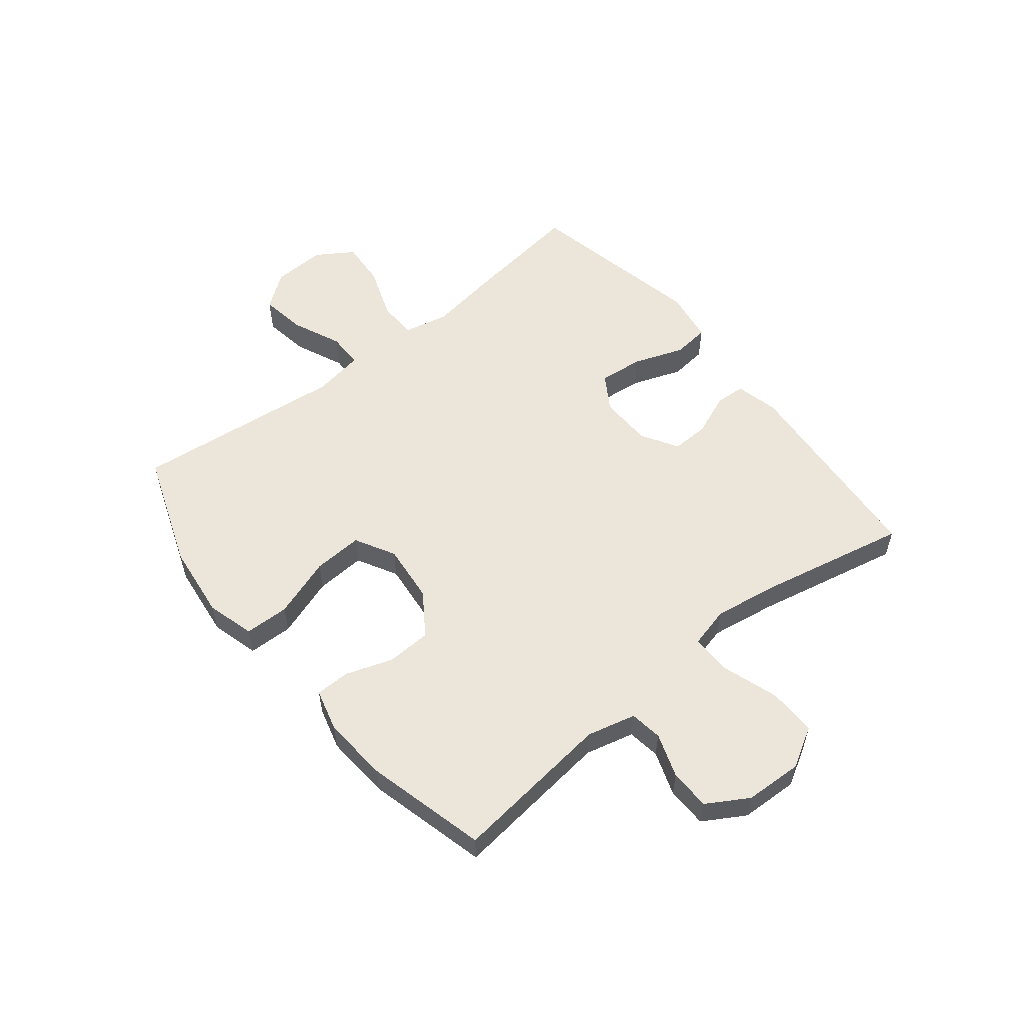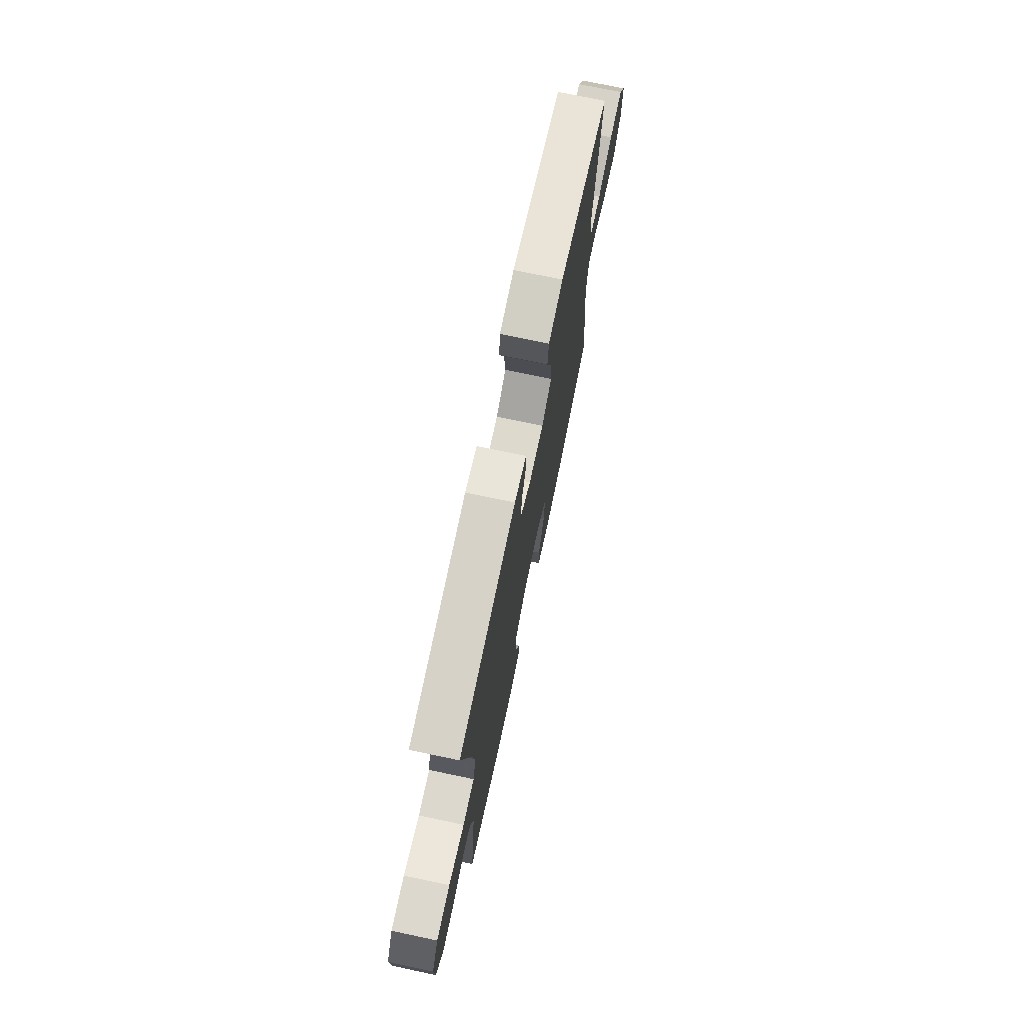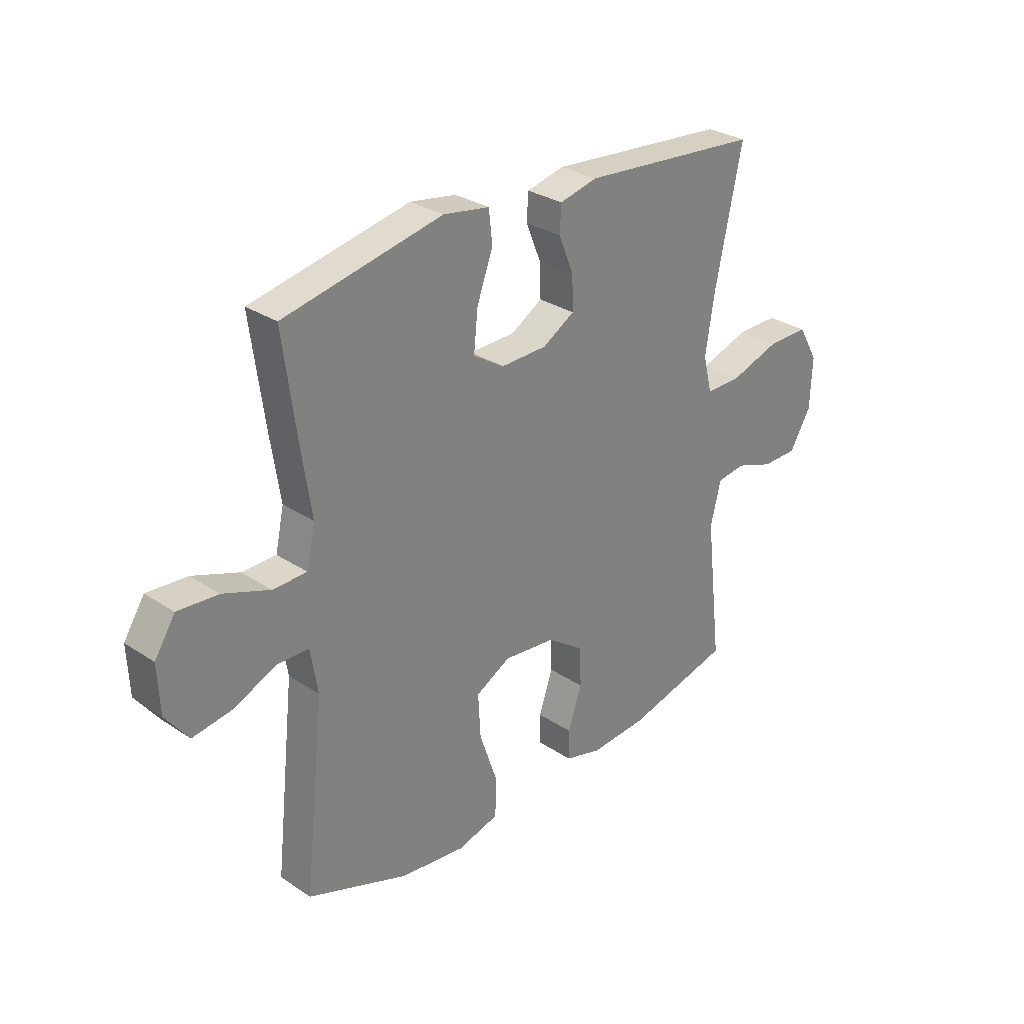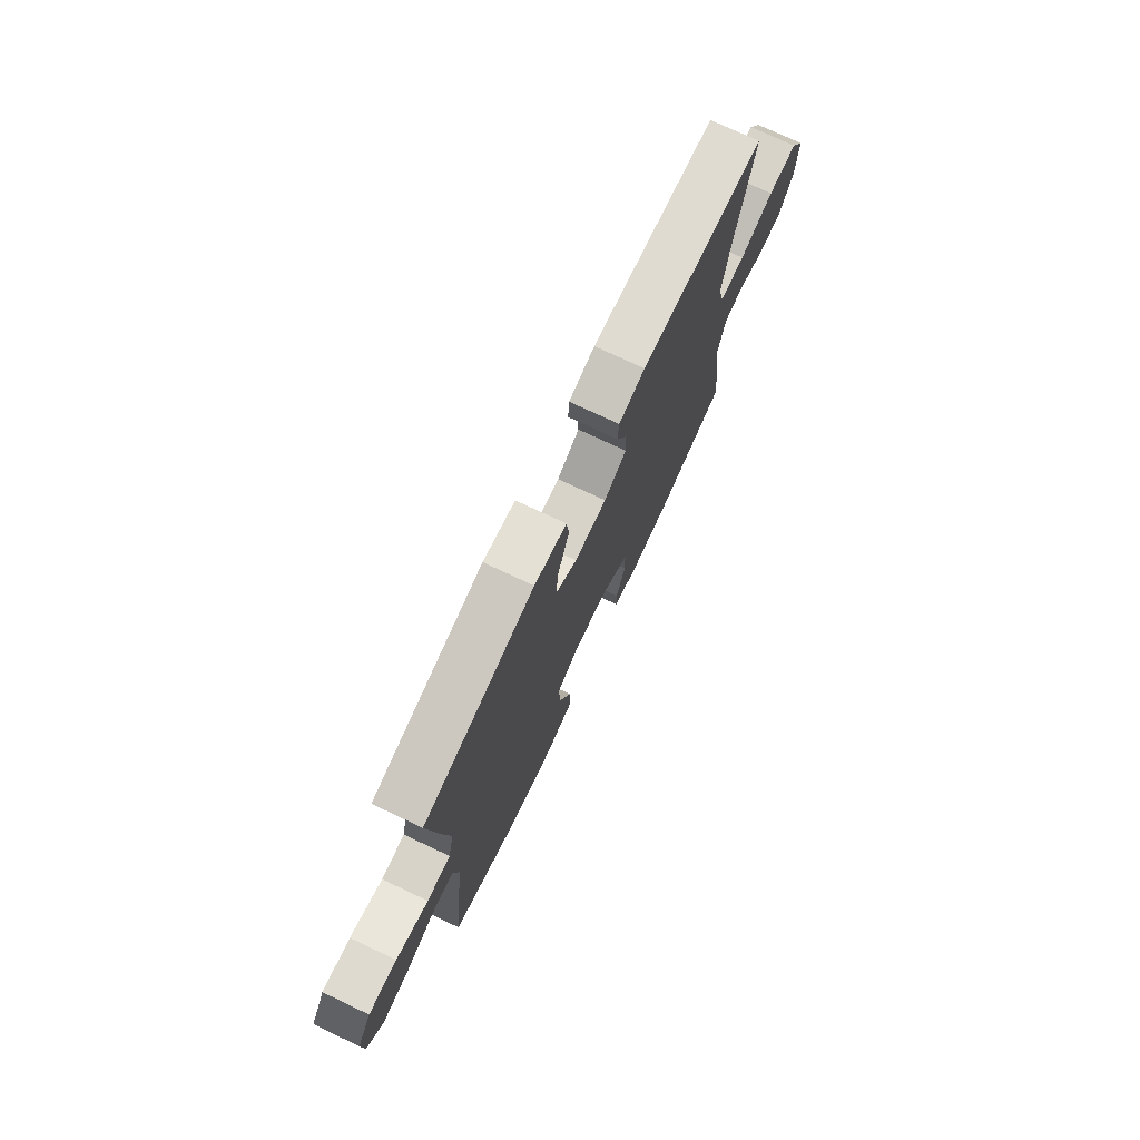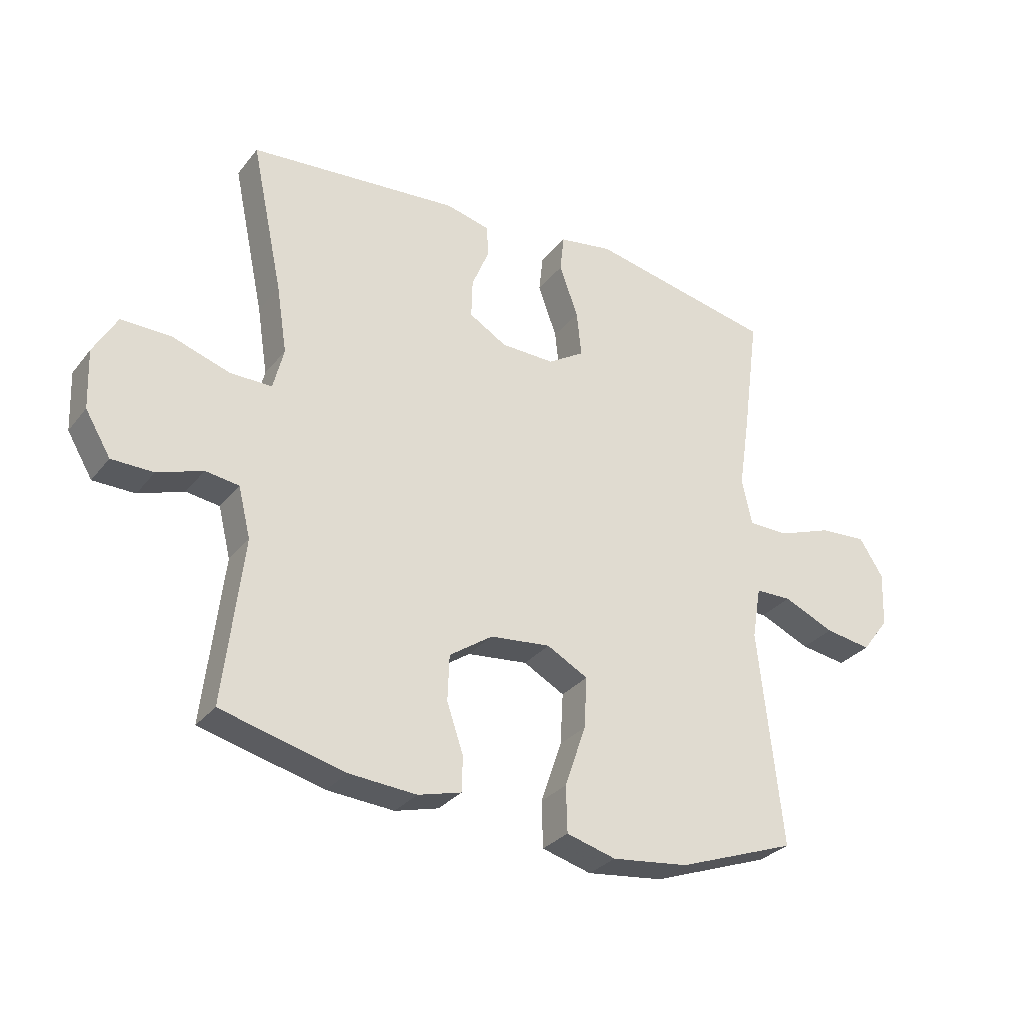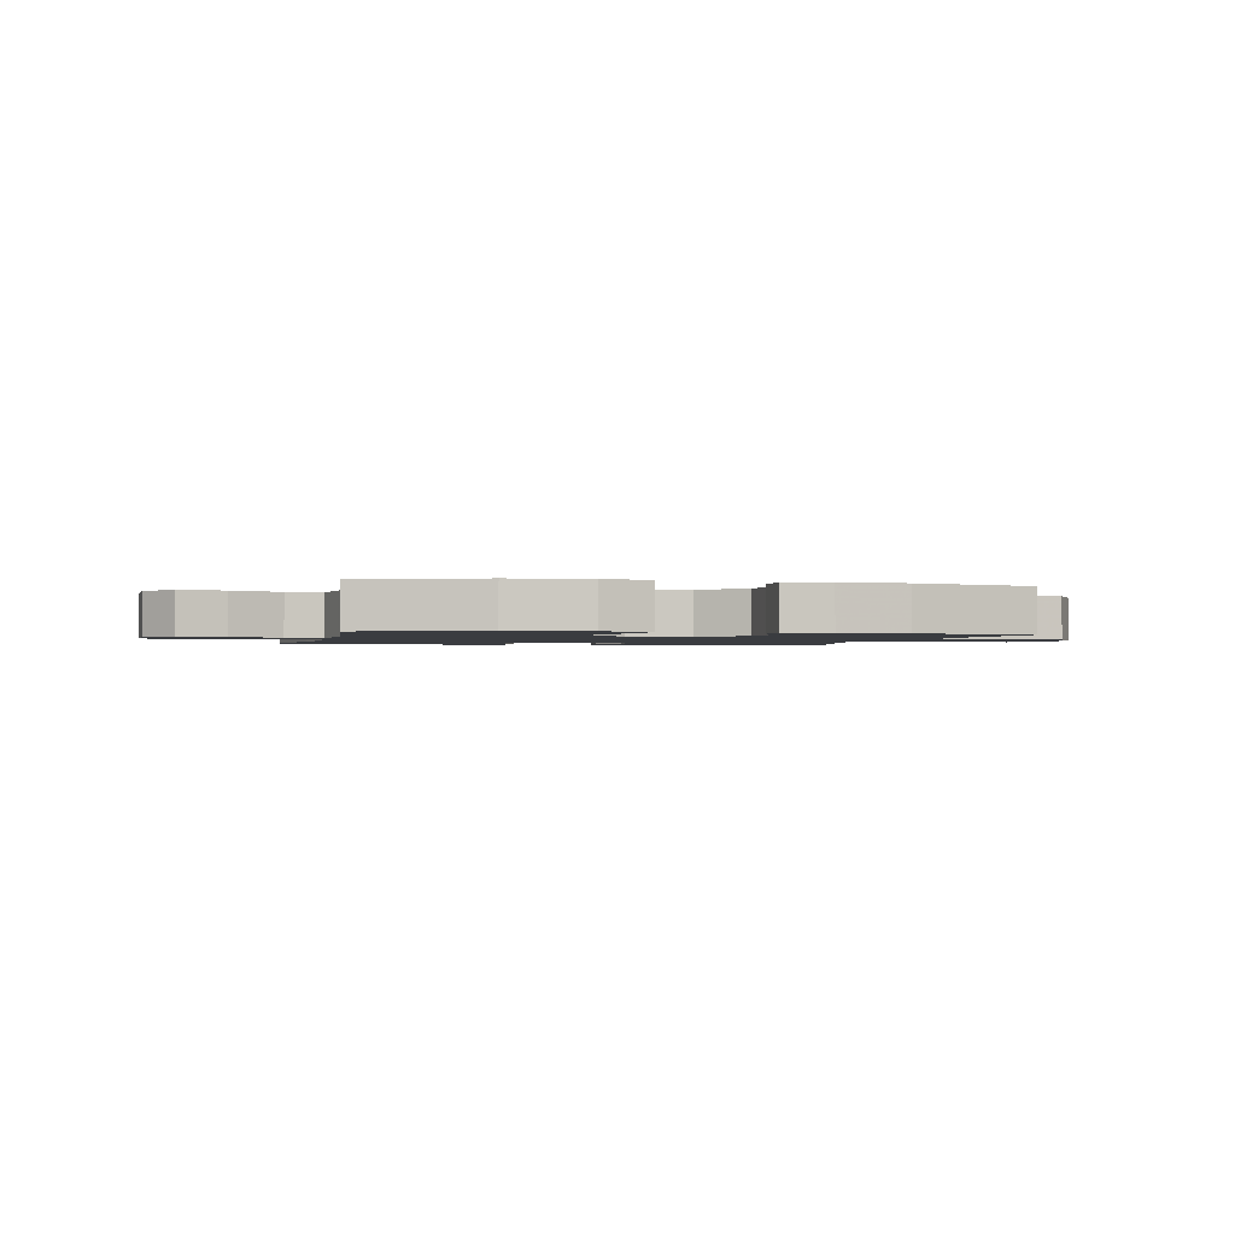
<metadata>
{"format":"obj","ext":"obj","renderer":"f3d","projection":"perspective","resolution":1024,"background":"white","views":[{"elev":55.6,"azim":-128.8,"up":"+Y"},{"elev":73.2,"azim":-78.1,"up":"+Z"},{"elev":29.5,"azim":134.4,"up":"+Z"},{"elev":75.0,"azim":115.2,"up":"+Z"},{"elev":-30.3,"azim":-31.1,"up":"+Z"},{"elev":-1.6,"azim":167.0,"up":"+Y"}]}
</metadata>
<code>
v 0.5 0.07 -0.5
v 0.298 0.07 -0.574
v 0.167 0.07 -0.59
v 0.083 0.07 -0.567
v 0.081 0.07 -0.489
v 0.117 0.07 -0.384
v 0.122 0.07 -0.297
v 0.052 0.07 -0.259
v -0.051 0.07 -0.27
v -0.125 0.07 -0.321
v -0.128 0.07 -0.399
v -0.1 0.07 -0.481
v -0.101 0.07 -0.541
v -0.175 0.07 -0.561
v -0.289 0.07 -0.553
v -0.5 0.07 -0.5
v -0.467 0.07 -0.219
v -0.488 0.07 -0.134
v -0.545 0.07 -0.126
v -0.622 0.07 -0.153
v -0.693 0.07 -0.152
v -0.736 0.07 -0.08
v -0.74 0.07 0.021
v -0.7 0.07 0.091
v -0.616 0.07 0.09
v -0.518 0.07 0.058
v -0.446 0.07 0.057
v -0.428 0.07 0.129
v -0.446 0.07 0.244
v -0.5 0.07 0.5
v -0.14 0.07 0.531
v -0.065 0.07 0.513
v -0.062 0.07 0.46
v -0.092 0.07 0.387
v -0.094 0.07 0.321
v -0.03 0.07 0.283
v 0.062 0.07 0.281
v 0.124 0.07 0.32
v 0.116 0.07 0.398
v 0.084 0.07 0.486
v 0.091 0.07 0.55
v 0.183 0.07 0.565
v 0.5 0.07 0.5
v 0.472 0.07 0.292
v 0.453 0.07 0.167
v 0.47 0.07 0.088
v 0.538 0.07 0.087
v 0.631 0.07 0.121
v 0.712 0.07 0.127
v 0.753 0.07 0.063
v 0.749 0.07 -0.031
v 0.703 0.07 -0.092
v 0.624 0.07 -0.08
v 0.537 0.07 -0.042
v 0.475 0.07 -0.043
v 0.46 0.07 -0.132
v 0.5 0 -0.5
v 0.298 0 -0.574
v 0.167 0 -0.59
v 0.083 0 -0.567
v 0.081 0 -0.489
v 0.117 0 -0.384
v 0.122 0 -0.297
v 0.052 0 -0.259
v -0.051 0 -0.27
v -0.125 0 -0.321
v -0.128 0 -0.399
v -0.1 0 -0.481
v -0.101 0 -0.541
v -0.175 0 -0.561
v -0.289 0 -0.553
v -0.5 0 -0.5
v -0.467 0 -0.219
v -0.488 0 -0.134
v -0.545 0 -0.126
v -0.622 0 -0.153
v -0.693 0 -0.152
v -0.736 0 -0.08
v -0.74 0 0.021
v -0.7 0 0.091
v -0.616 0 0.09
v -0.518 0 0.058
v -0.446 0 0.057
v -0.428 0 0.129
v -0.446 0 0.244
v -0.5 0 0.5
v -0.14 0 0.531
v -0.065 0 0.513
v -0.062 0 0.46
v -0.092 0 0.387
v -0.094 0 0.321
v -0.03 0 0.283
v 0.062 0 0.281
v 0.124 0 0.32
v 0.116 0 0.398
v 0.084 0 0.486
v 0.091 0 0.55
v 0.183 0 0.565
v 0.5 0 0.5
v 0.472 0 0.292
v 0.453 0 0.167
v 0.47 0 0.088
v 0.538 0 0.087
v 0.631 0 0.121
v 0.712 0 0.127
v 0.753 0 0.063
v 0.749 0 -0.031
v 0.703 0 -0.092
v 0.624 0 -0.08
v 0.537 0 -0.042
v 0.475 0 -0.043
v 0.46 0 -0.132
f 51 52 53 54
f 51 54 55
f 50 51 55
f 47 48 49 50
f 46 47 50 55
f 45 46 55 56
f 43 44 45
f 42 43 45
f 39 40 41 42
f 38 39 42 45
f 37 38 45 56
f 31 32 33 34
f 29 30 31 34
f 28 29 34 35
f 27 28 35 36
f 23 24 25 26
f 23 26 27
f 22 23 27
f 19 20 21 22
f 18 19 22 27
f 17 18 27 36
f 11 12 13 14
f 10 11 14 15
f 3 4 5 6
f 3 6 7
f 2 3 7
f 1 2 7
f 56 1 7 8
f 10 15 16 17
f 9 10 17 36
f 36 37 56
f 8 9 36 56
f 110 109 108 107
f 111 110 107
f 111 107 106
f 106 105 104 103
f 111 106 103 102
f 112 111 102 101
f 101 100 99
f 101 99 98
f 98 97 96 95
f 101 98 95 94
f 112 101 94 93
f 90 89 88 87
f 90 87 86 85
f 91 90 85 84
f 92 91 84 83
f 82 81 80 79
f 83 82 79
f 83 79 78
f 78 77 76 75
f 83 78 75 74
f 92 83 74 73
f 70 69 68 67
f 71 70 67 66
f 62 61 60 59
f 63 62 59
f 63 59 58
f 63 58 57
f 64 63 57 112
f 73 72 71 66
f 92 73 66 65
f 112 93 92
f 112 92 65 64
f 1 57 58 2
f 2 58 59 3
f 3 59 60 4
f 4 60 61 5
f 5 61 62 6
f 6 62 63 7
f 7 63 64 8
f 8 64 65 9
f 9 65 66 10
f 10 66 67 11
f 11 67 68 12
f 12 68 69 13
f 13 69 70 14
f 14 70 71 15
f 15 71 72 16
f 16 72 73 17
f 17 73 74 18
f 18 74 75 19
f 19 75 76 20
f 20 76 77 21
f 21 77 78 22
f 22 78 79 23
f 23 79 80 24
f 24 80 81 25
f 25 81 82 26
f 26 82 83 27
f 27 83 84 28
f 28 84 85 29
f 29 85 86 30
f 30 86 87 31
f 31 87 88 32
f 32 88 89 33
f 33 89 90 34
f 34 90 91 35
f 35 91 92 36
f 36 92 93 37
f 37 93 94 38
f 38 94 95 39
f 39 95 96 40
f 40 96 97 41
f 41 97 98 42
f 42 98 99 43
f 43 99 100 44
f 44 100 101 45
f 45 101 102 46
f 46 102 103 47
f 47 103 104 48
f 48 104 105 49
f 49 105 106 50
f 50 106 107 51
f 51 107 108 52
f 52 108 109 53
f 53 109 110 54
f 54 110 111 55
f 55 111 112 56
f 56 112 57 1

</code>
